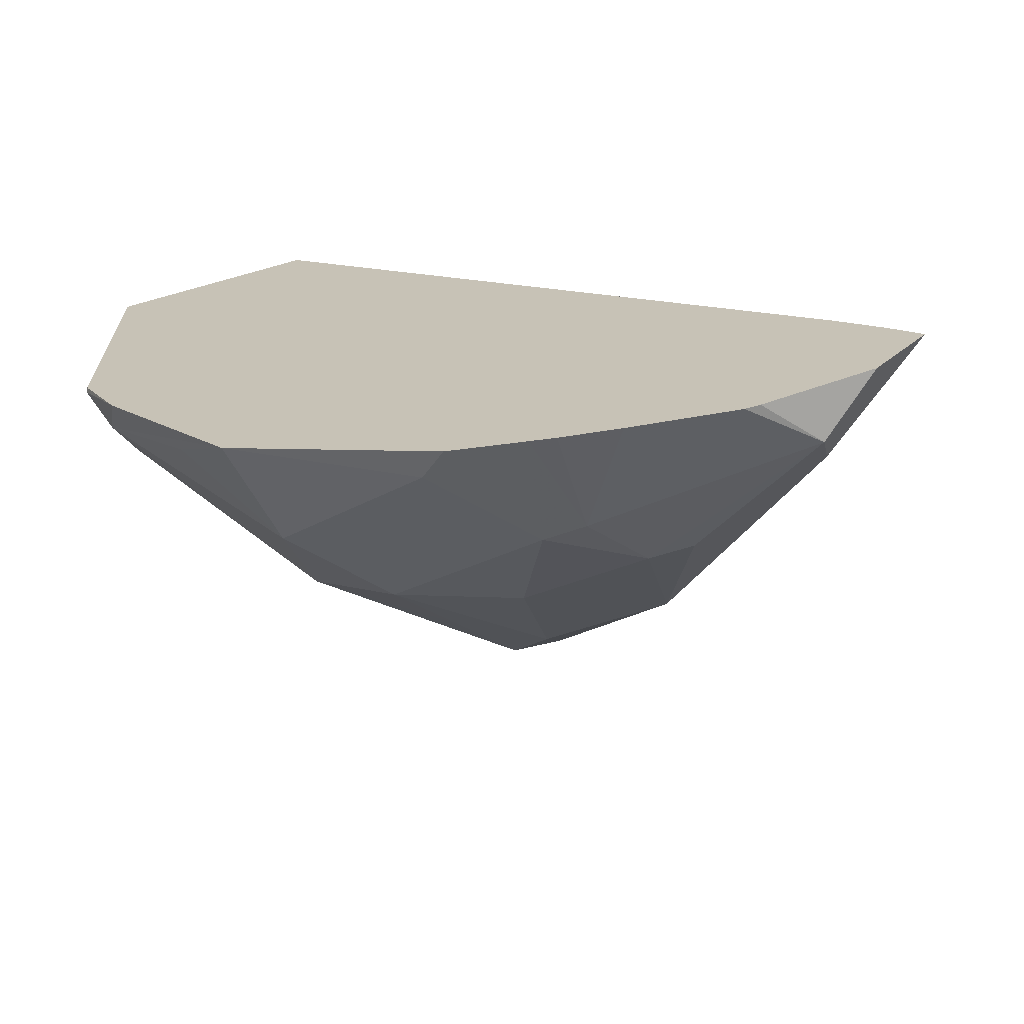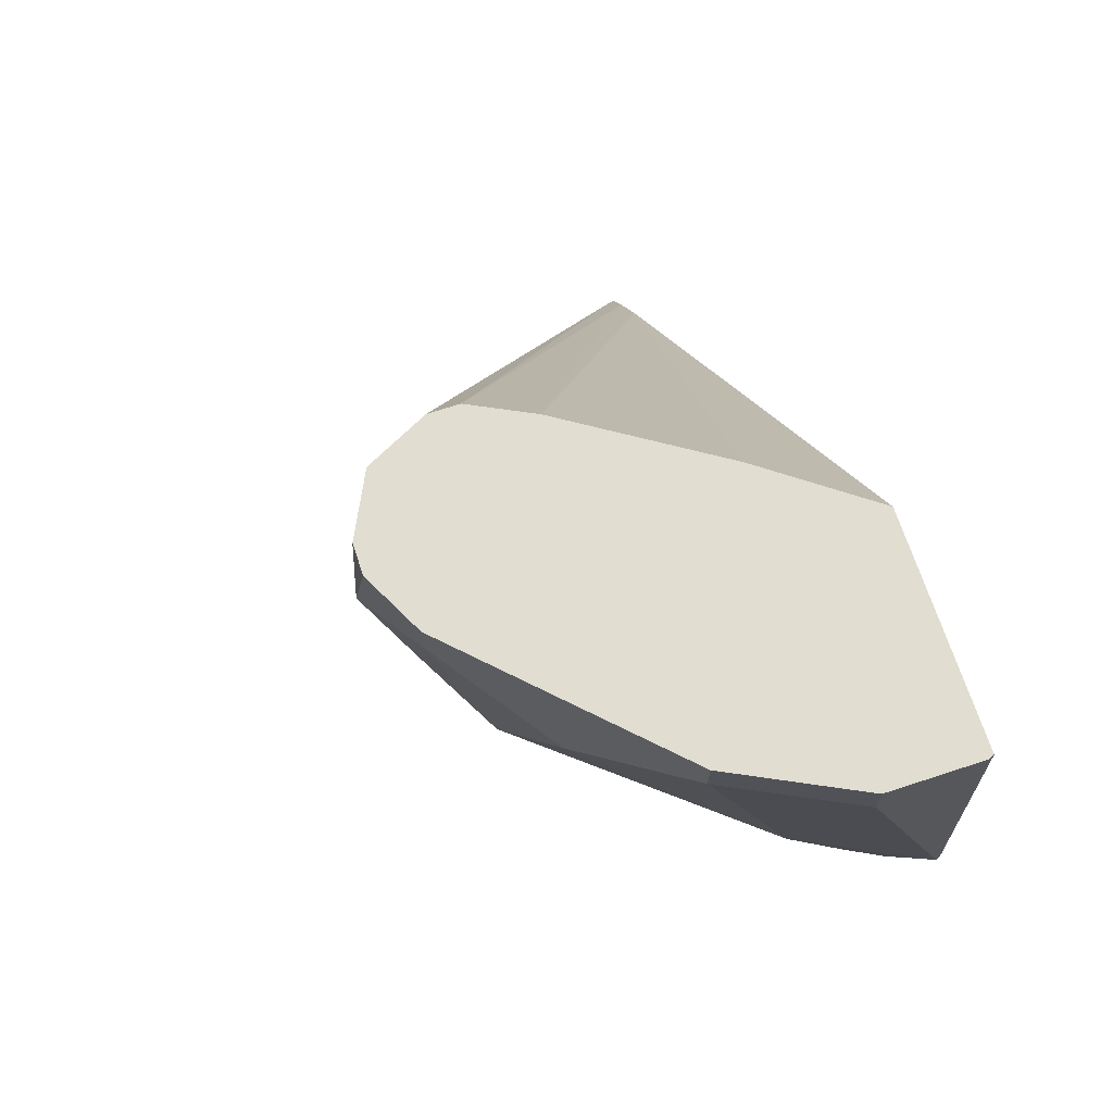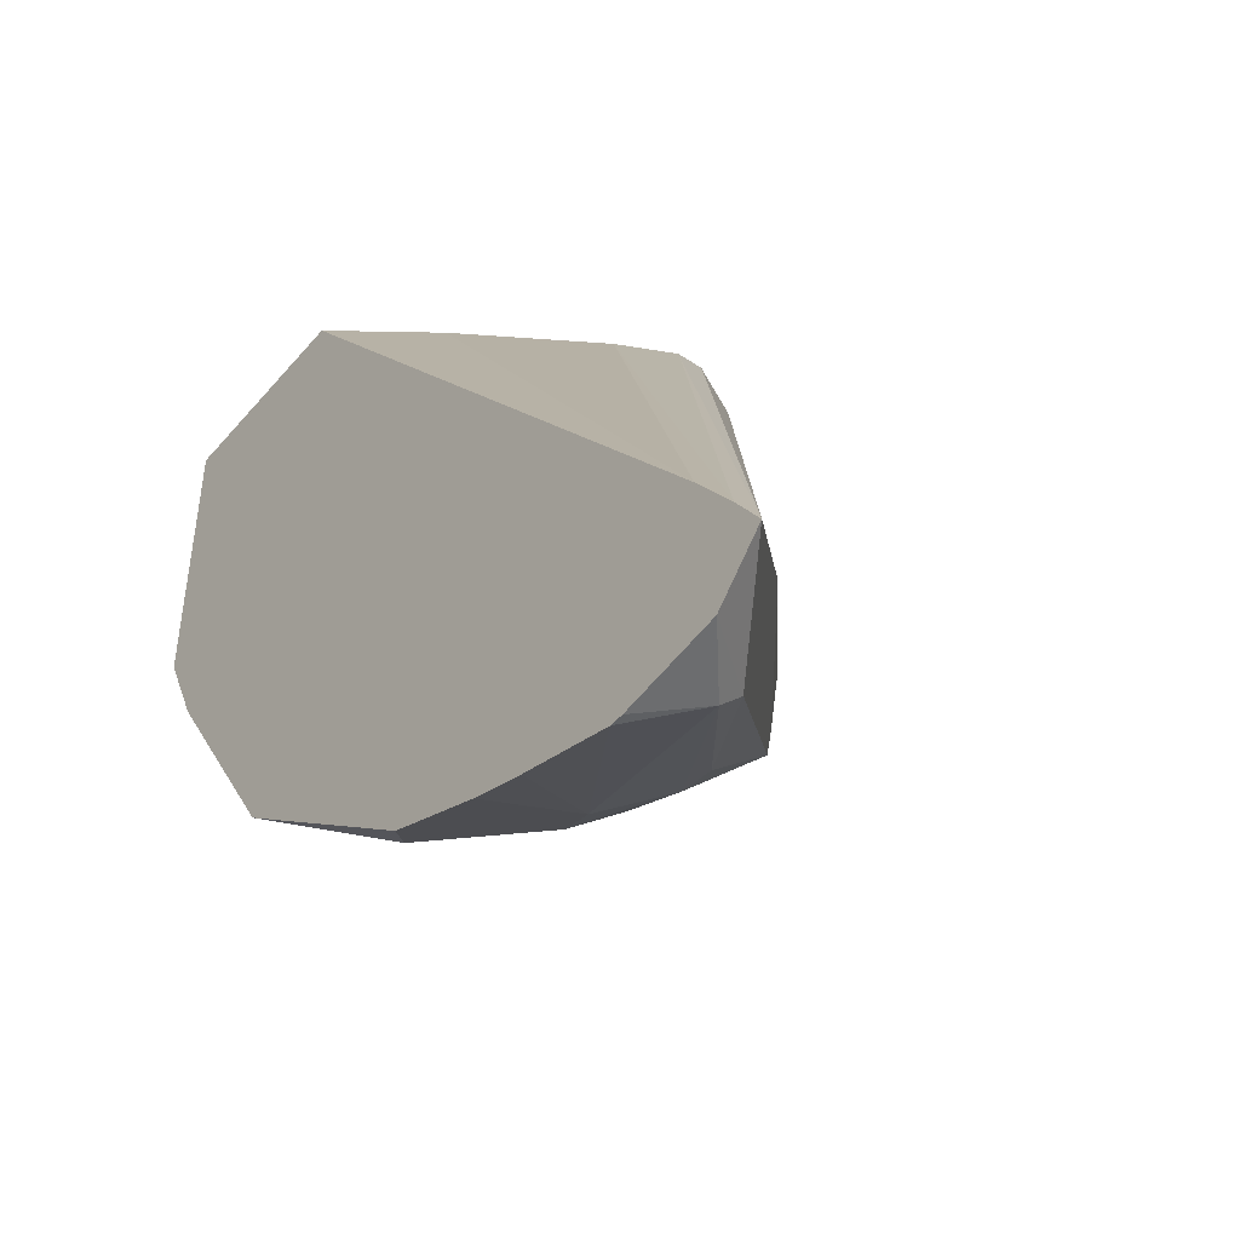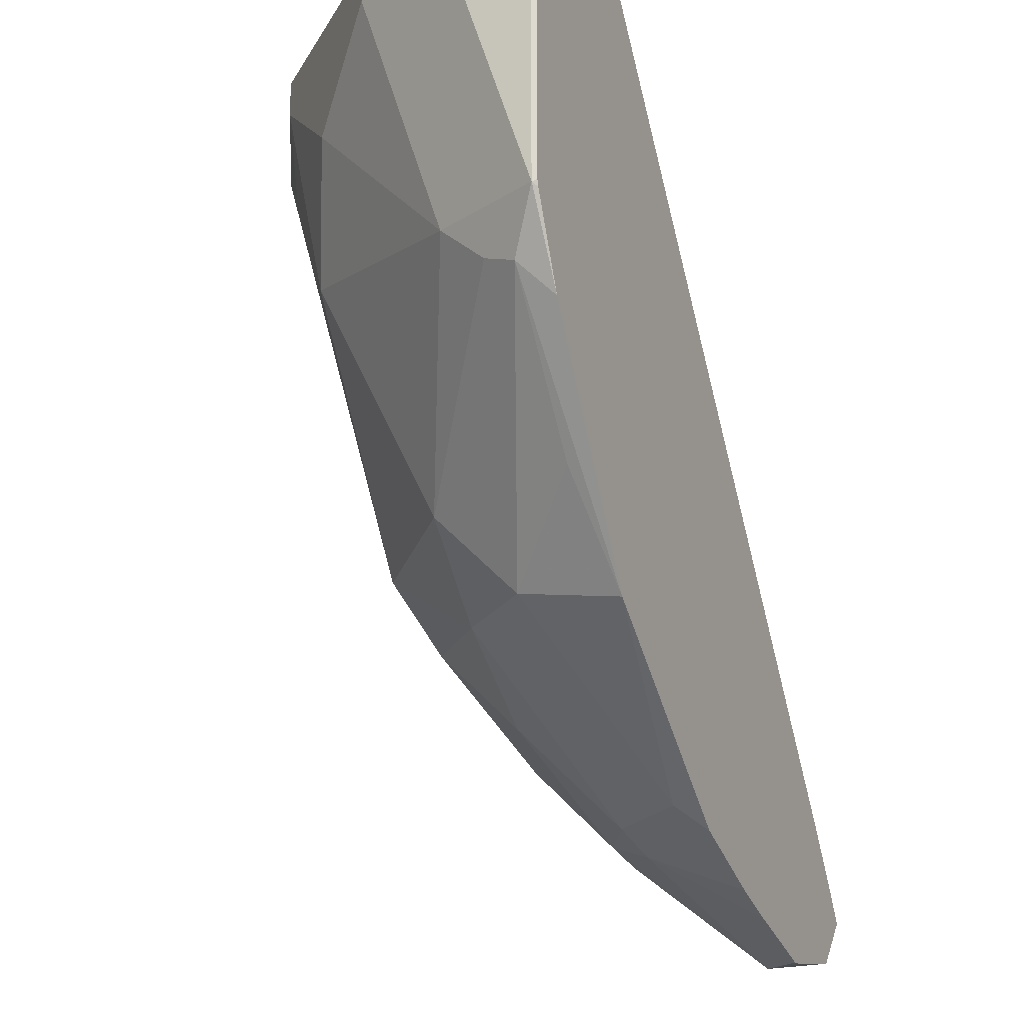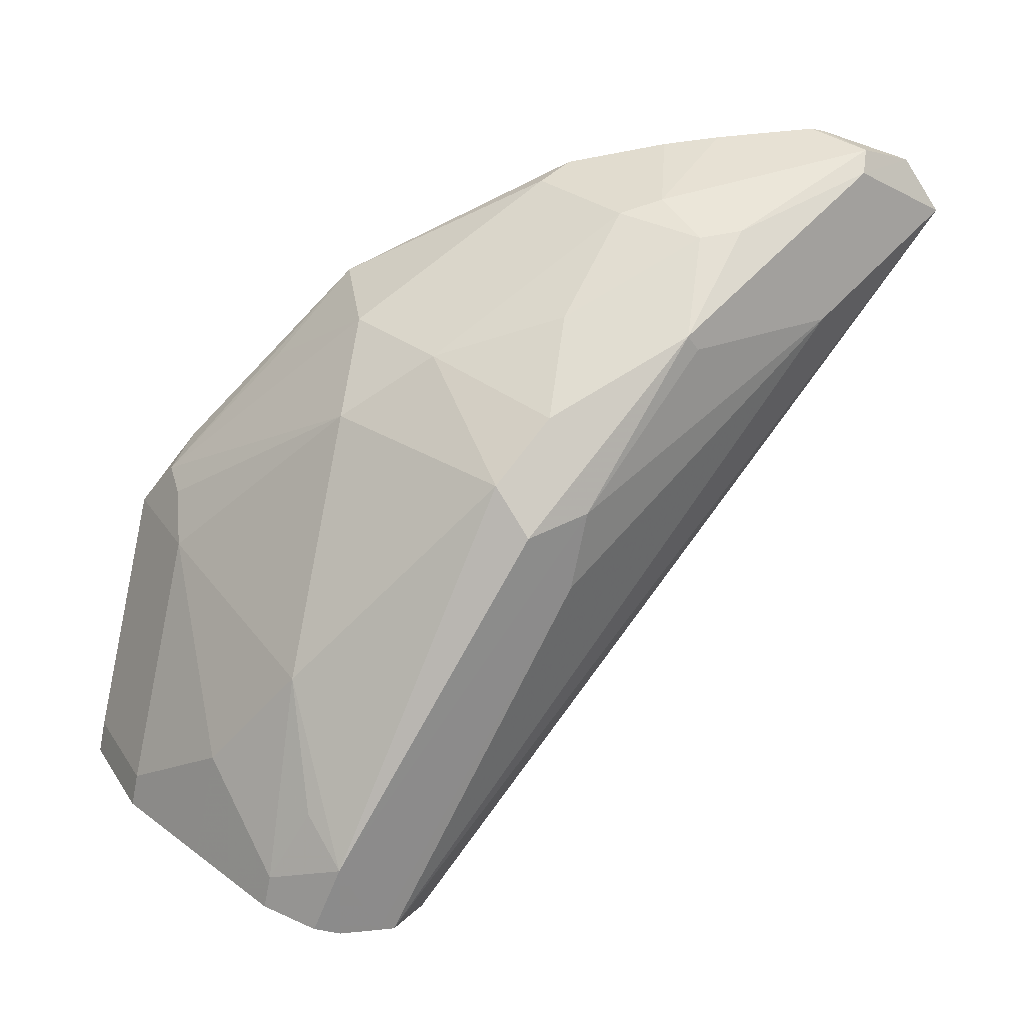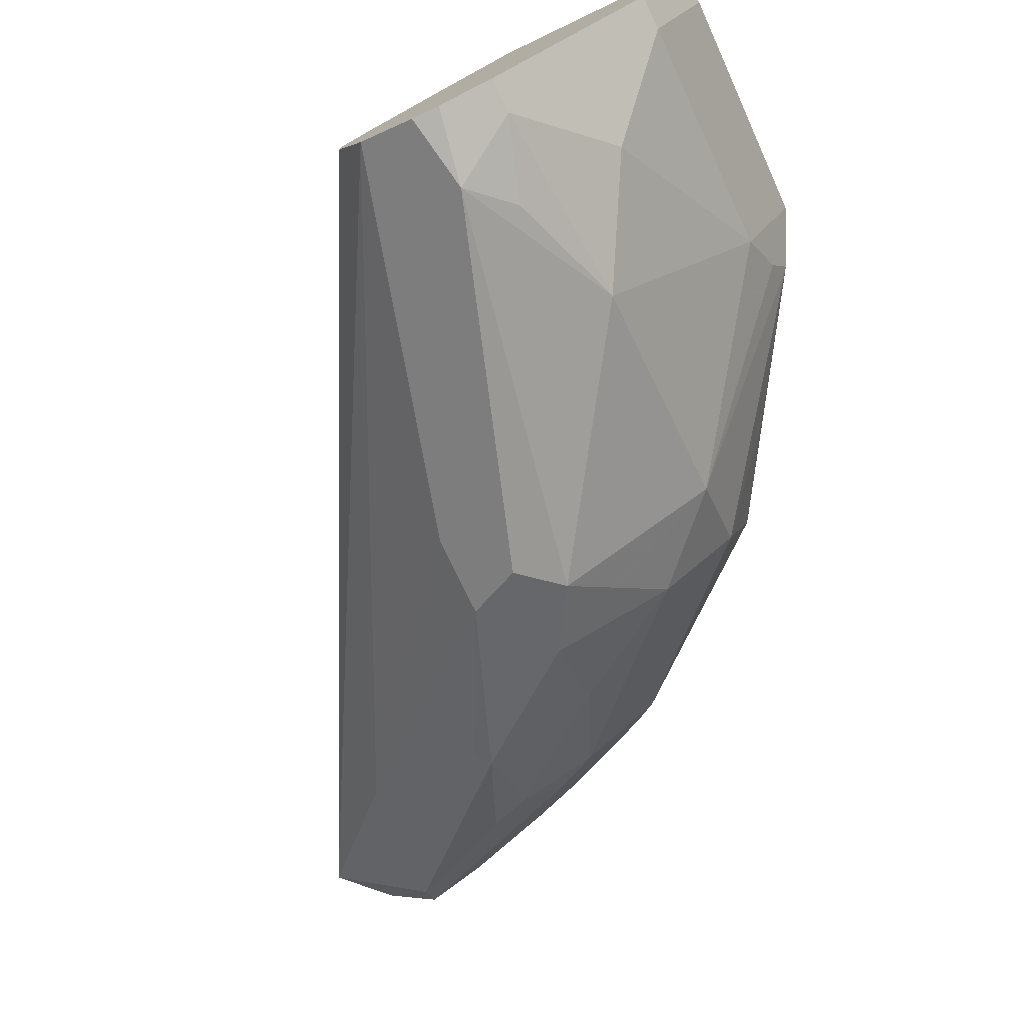
<metadata>
{"format":"obj","ext":"obj","renderer":"f3d","projection":"perspective","resolution":1024,"background":"white","views":[{"elev":-68.0,"azim":-164.2,"up":"+Z"},{"elev":68.7,"azim":71.7,"up":"+Z"},{"elev":-45.8,"azim":-127.7,"up":"+Z"},{"elev":-18.9,"azim":113.7,"up":"+Z"},{"elev":-69.0,"azim":168.9,"up":"+Y"},{"elev":-76.0,"azim":25.5,"up":"+Y"}]}
</metadata>
<code>
v 0.4336 -0.5207 -0.4261
v 0.4437 -0.5207 -0.411
v 0.452 -0.5207 -0.4451
v 0.4734 -0.5469 -0.4408
v 0.4462 -0.5333 -0.4136
v 0.4789 -0.5659 -0.3809
v 0.6095 -0.6639 -0.1167
v 0.6064 -0.6578 -0.1167
v 0.5986 -0.6421 -0.1167
v 0.5986 -0.6312 -0.1167
v 0.4591 -0.5207 -0.3898
v 0.6048 -0.6188 -0.1167
v 0.6095 -0.6095 -0.1167
v 0.4571 -0.5207 -0.4458
v 0.4734 -0.5387 -0.4489
v 0.5224 -0.5768 -0.4136
v 0.5387 -0.6122 -0.3755
v 0.5333 -0.6095 -0.37
v 0.5659 -0.6421 -0.3047
v 0.5659 -0.6421 -0.2721
v 0.6156 -0.6669 -0.1167
v 0.6431 -0.5574 -0.1167
v 0.6702 -0.5207 -0.1167
v 0.4898 -0.5207 -0.4502
v 0.4949 -0.5207 -0.4502
v 0.5551 -0.5591 -0.4163
v 0.5387 -0.5795 -0.4081
v 0.5877 -0.6312 -0.3374
v 0.5877 -0.6421 -0.3156
v 0.5877 -0.653 -0.2938
v 0.6366 -0.6775 -0.1469
v 0.6312 -0.6748 -0.1167
v 0.7501 -0.5207 -0.1167
v 0.5332 -0.5207 -0.4389
v 0.5714 -0.5632 -0.4081
v 0.5551 -0.5207 -0.4316
v 0.5646 -0.5207 -0.4279
v 0.5877 -0.5986 -0.37
v 0.6366 -0.5959 -0.3428
v 0.6203 -0.6203 -0.3265
v 0.604 -0.6448 -0.3102
v 0.6693 -0.6448 -0.2122
v 0.653 -0.6652 -0.1633
v 0.6639 -0.6639 -0.1306
v 0.6421 -0.6748 -0.1306
v 0.6421 -0.6748 -0.1167
v 0.7509 -0.5224 -0.1167
v 0.7501 -0.5207 -0.2277
v 0.5877 -0.5265 -0.4163
v 0.604 -0.5306 -0.4081
v 0.6095 -0.5659 -0.3809
v 0.6203 -0.5877 -0.3591
v 0.5877 -0.5207 -0.4186
v 0.6693 -0.5632 -0.3428
v 0.6693 -0.5959 -0.3102
v 0.6693 -0.6122 -0.2775
v 0.7292 -0.5659 -0.2286
v 0.6965 -0.6312 -0.1633
v 0.6639 -0.6639 -0.1167
v 0.6546 -0.6685 -0.1167
v 0.7509 -0.5551 -0.1167
v 0.7509 -0.5224 -0.2286
v 0.7492 -0.5207 -0.2303
v 0.5935 -0.5207 -0.4163
v 0.6779 -0.5207 -0.3514
v 0.702 -0.5306 -0.3102
v 0.74 -0.5333 -0.2503
v 0.7346 -0.5469 -0.2449
v 0.7292 -0.5986 -0.1306
v 0.6965 -0.6312 -0.1167
v 0.7463 -0.5643 -0.1167
v 0.7509 -0.5551 -0.1306
v 0.7337 -0.5207 -0.2629
v 0.7354 -0.5861 -0.1167
v 0.7292 -0.5986 -0.1167
f 35 37 49
f 35 49 50
f 35 50 51
f 35 51 52
f 35 52 38
f 37 53 49
f 38 52 39
f 39 54 55
f 39 52 51
f 39 51 54
f 40 55 41
f 41 56 42
f 33 62 48
f 41 55 56
f 39 55 40
f 33 47 62
f 29 41 30
f 31 46 32
f 26 35 27
f 26 34 36
f 26 36 37
f 26 37 35
f 27 35 38
f 28 39 40
f 28 40 41
f 28 41 29
f 28 38 39
f 42 57 58
f 30 41 31
f 31 42 43
f 31 43 44
f 31 44 45
f 31 45 46
f 31 41 42
f 42 58 44
f 47 72 62
f 42 56 57
f 57 67 62
f 57 62 72
f 57 72 69
f 57 69 58
f 58 69 75
f 58 75 70
f 61 71 72
f 62 67 73
f 62 73 63
f 65 73 67
f 65 67 66
f 69 72 71
f 69 71 74
f 69 74 75
f 25 34 26
f 57 68 67
f 42 44 43
f 55 57 56
f 55 67 68
f 44 58 70
f 44 70 59
f 44 59 60
f 44 60 45
f 45 60 46
f 47 61 72
f 48 62 63
f 49 53 50
f 50 53 64
f 50 64 65
f 50 65 54
f 50 54 51
f 54 65 66
f 54 66 67
f 54 67 55
f 55 68 57
f 21 31 32
f 15 24 25
f 19 31 20
f 1 6 7
f 1 7 8
f 1 8 9
f 1 9 10
f 1 10 2
f 2 10 12
f 1 4 5
f 2 12 13
f 3 14 15
f 3 15 4
f 4 15 16
f 4 16 17
f 4 17 6
f 4 6 5
f 2 13 11
f 1 3 4
f 1 14 3
f 1 24 14
f 20 31 21
f 1 2 11
f 1 11 23
f 1 23 33
f 1 33 48
f 1 48 63
f 1 63 73
f 1 73 65
f 1 65 64
f 1 64 53
f 1 53 37
f 1 37 36
f 1 36 34
f 1 34 25
f 1 25 24
f 6 17 18
f 6 18 19
f 1 5 6
f 6 20 7
f 7 20 21
f 11 13 22
f 11 22 23
f 14 24 15
f 15 26 27
f 15 27 16
f 16 27 17
f 17 27 38
f 17 38 28
f 17 28 29
f 17 29 30
f 17 30 19
f 17 19 18
f 6 19 20
f 19 30 31
f 7 9 8
f 7 10 9
f 15 25 26
f 7 32 46
f 7 21 32
f 7 12 10
f 7 46 60
f 7 60 59
f 7 59 70
f 7 70 75
f 7 74 71
f 7 71 61
f 7 75 74
f 7 47 33
f 7 33 23
f 7 23 22
f 7 22 13
f 7 13 12
f 7 61 47

</code>
